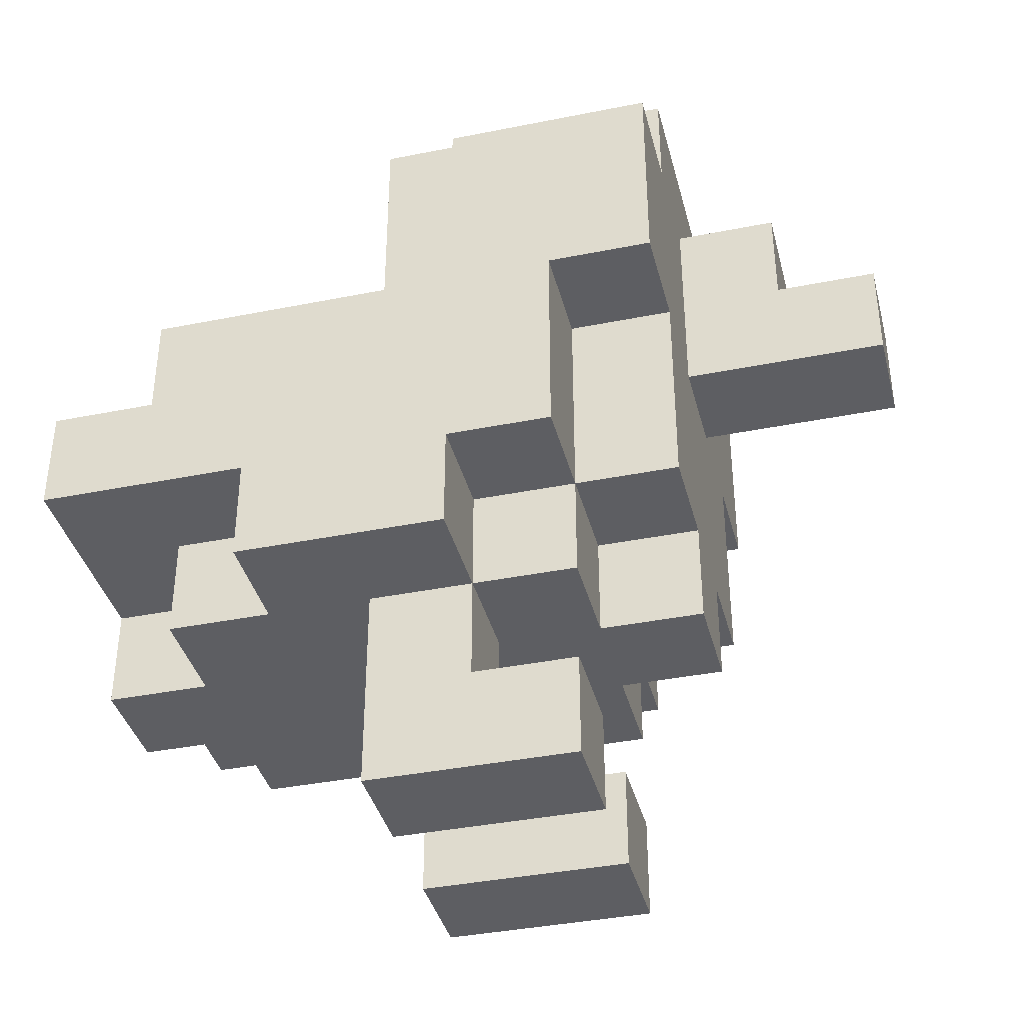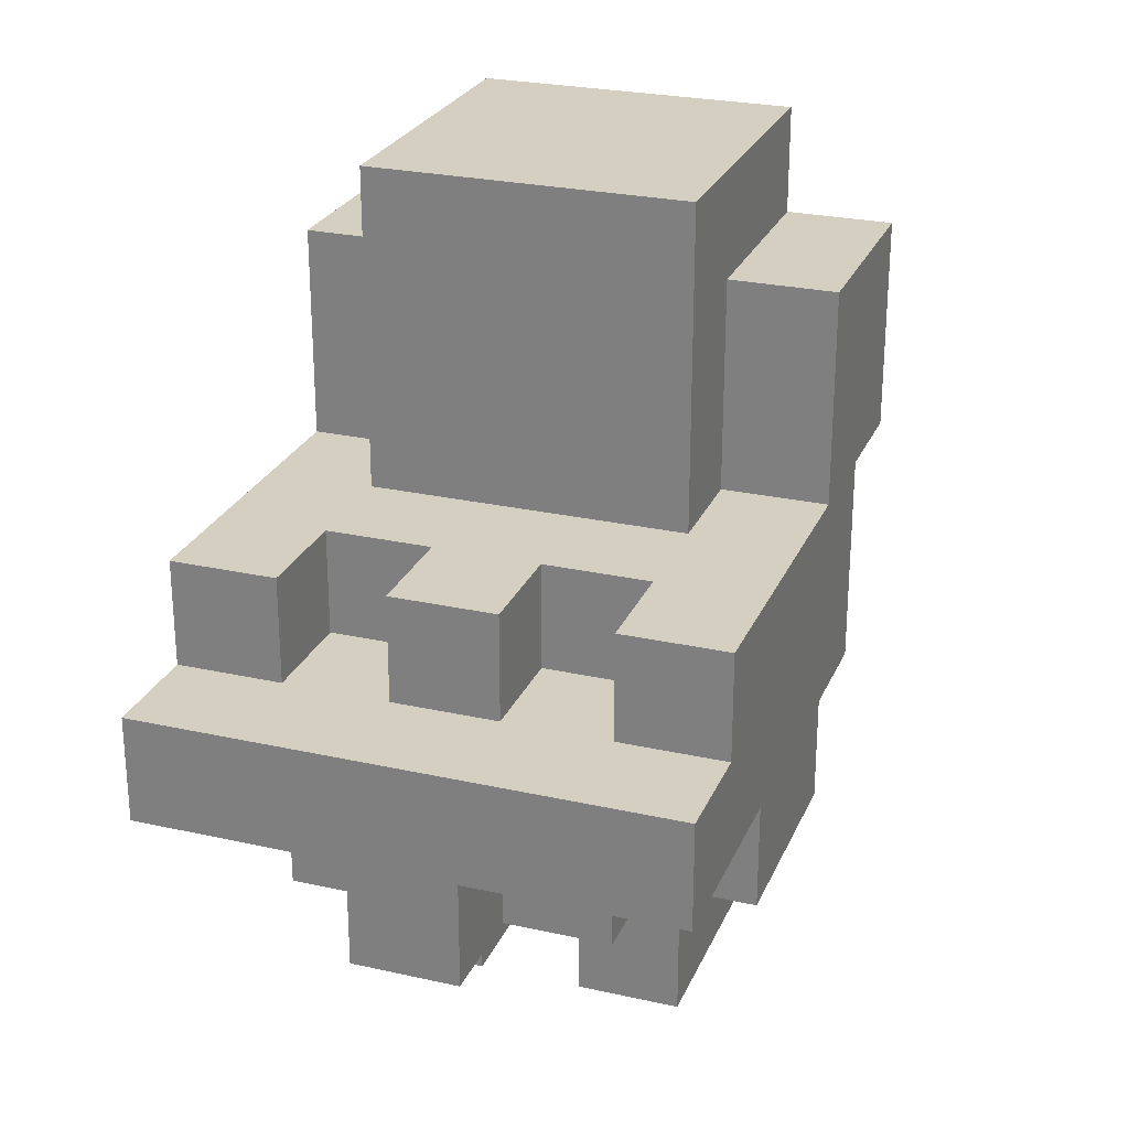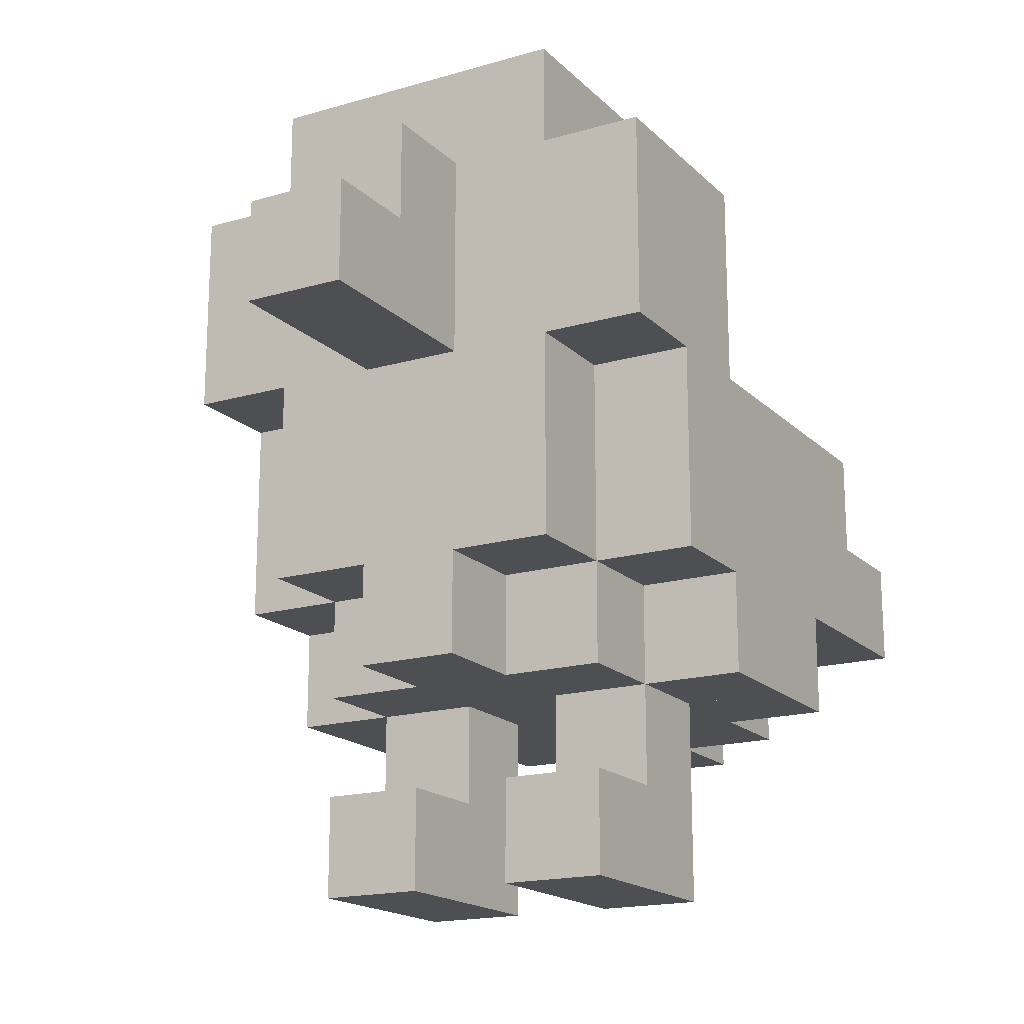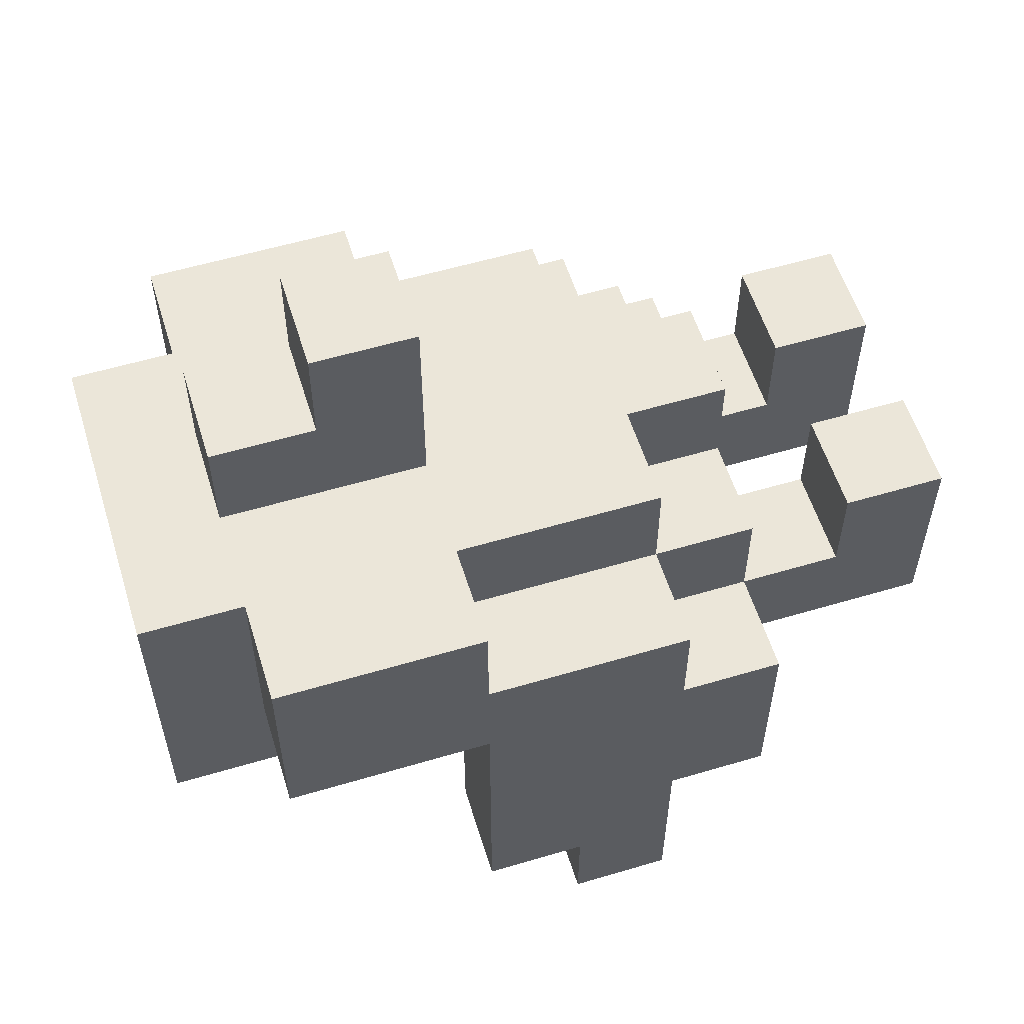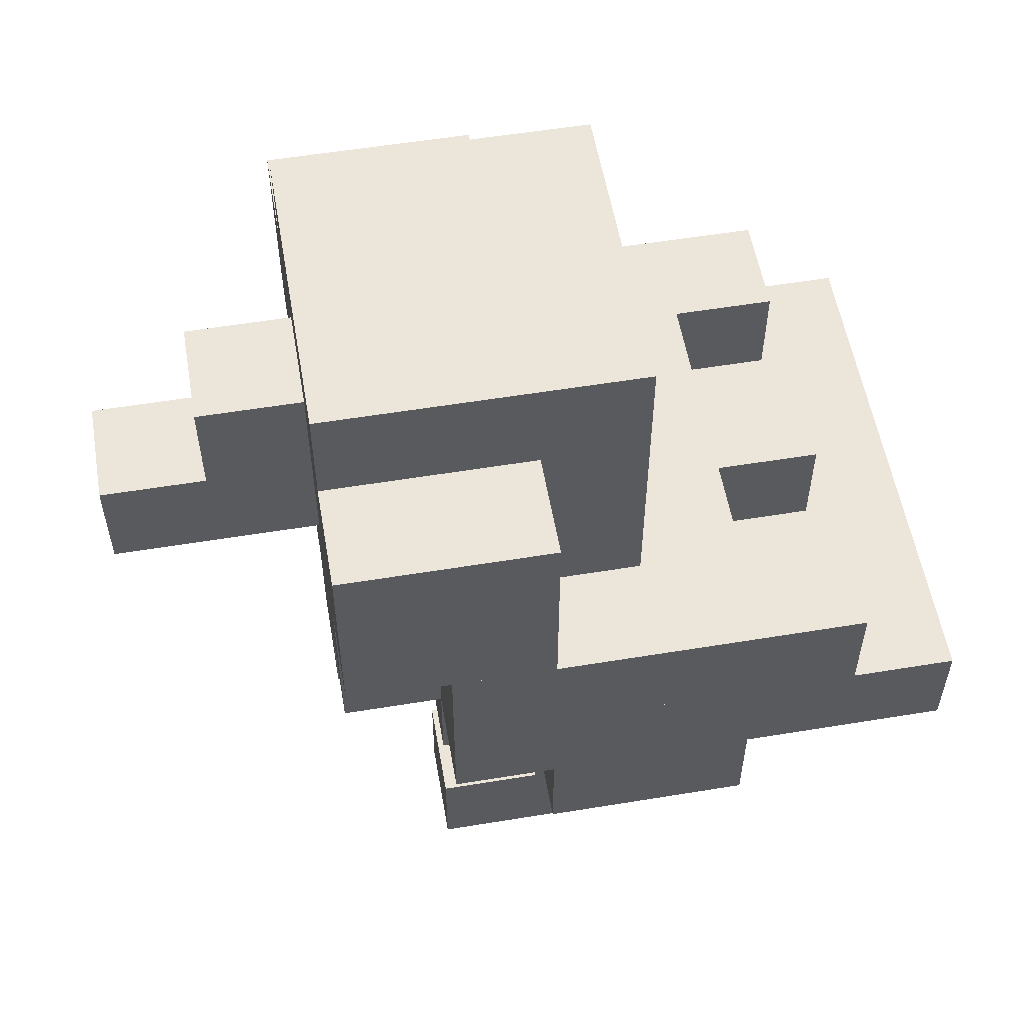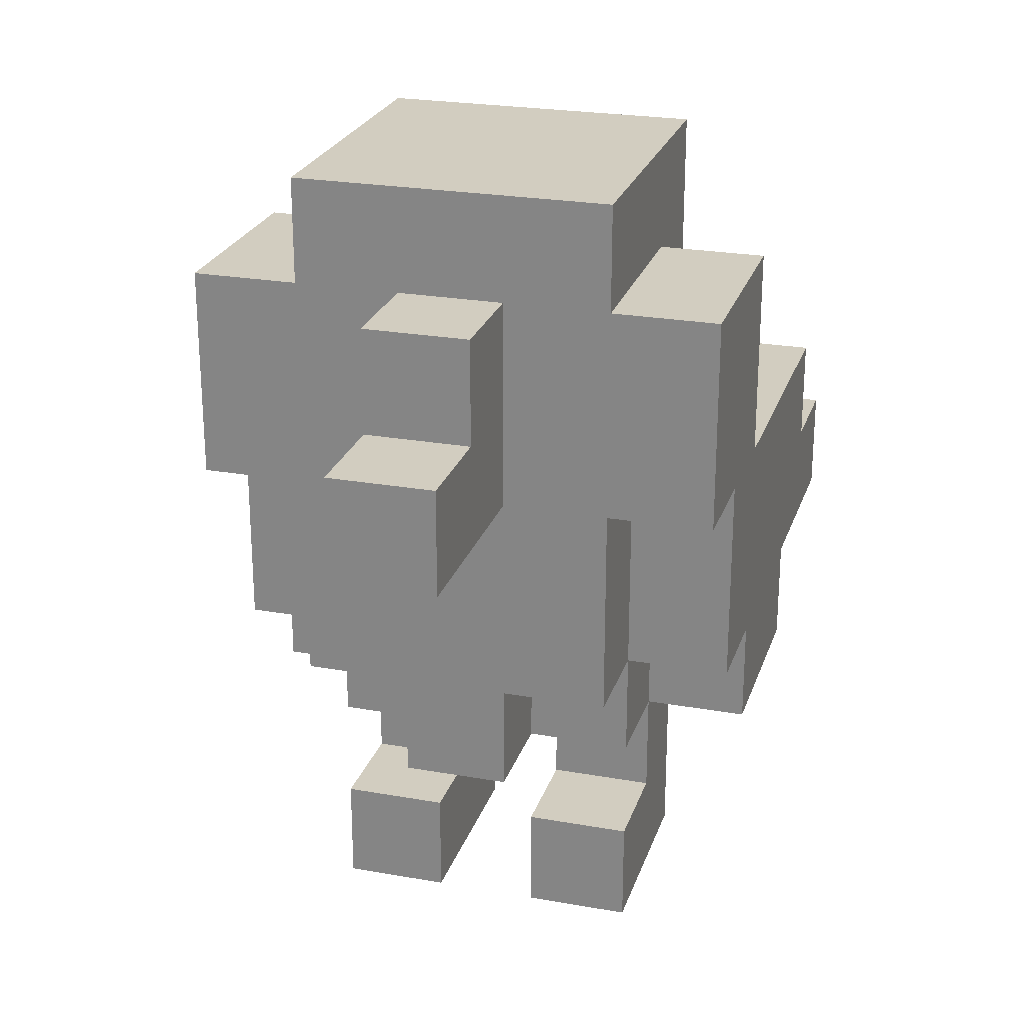
<metadata>
{"format":"obj","ext":"obj","renderer":"f3d","projection":"perspective","resolution":1024,"background":"white","views":[{"elev":-38.4,"azim":-75.8,"up":"+Y"},{"elev":25.9,"azim":-160.4,"up":"+Y"},{"elev":-17.6,"azim":29.7,"up":"+Y"},{"elev":57.0,"azim":-107.2,"up":"+Z"},{"elev":55.8,"azim":80.2,"up":"+Y"},{"elev":24.4,"azim":16.3,"up":"+Y"}]}
</metadata>
<code>
v 0.2 0.8 -0.1
v 0.2 0.5 -0.1
v -0.1 0.5 -0.1
v -0.1 0.8 -0.1
v 0 0.2 -0.1
v 0 0 -0.1
v -0.1 0 -0.1
v -0.1 0.2 -0.1
v 0.2 0.2 -0.1
v 0.2 0 -0.1
v 0.1 0 -0.1
v 0.1 0.2 -0.1
v -0.1 0.7 0
v -0.1 0.5 0
v -0.2 0.5 0
v -0.2 0.7 0
v 0.3 0.7 0
v 0.3 0.5 0
v 0.2 0.5 0
v 0.2 0.7 0
v 0.3 0.4 -0.4
v 0.3 0.3 -0.4
v -0.2 0.3 -0.4
v -0.2 0.4 -0.4
v 0.1 0.3 -0.4
v 0.1 0.2 -0.4
v 0 0.2 -0.4
v 0 0.3 -0.4
v -0.1 0.5 -0.3
v -0.1 0.4 -0.3
v -0.2 0.4 -0.3
v -0.2 0.5 -0.3
v 0 0.3 -0.3
v 0 0.2 -0.3
v -0.1 0.2 -0.3
v -0.1 0.3 -0.3
v 0.1 0.5 -0.3
v 0.1 0.4 -0.3
v 0 0.4 -0.3
v 0 0.5 -0.3
v 0.2 0.3 -0.3
v 0.2 0.2 -0.3
v 0.1 0.2 -0.3
v 0.1 0.3 -0.3
v 0.3 0.5 -0.3
v 0.3 0.4 -0.3
v 0.2 0.4 -0.3
v 0.2 0.5 -0.3
v -0.1 0.3 -0.2
v -0.1 0.2 -0.2
v -0.2 0.2 -0.2
v -0.2 0.3 -0.2
v 0 0.5 -0.2
v 0 0.4 -0.2
v -0.1 0.4 -0.2
v -0.1 0.5 -0.2
v 0.2 0.5 -0.2
v 0.2 0.4 -0.2
v 0.1 0.4 -0.2
v 0.1 0.5 -0.2
v 0.3 0.3 -0.2
v 0.3 0.2 -0.2
v 0.2 0.2 -0.2
v 0.2 0.3 -0.2
v -0.1 0.5 0.2
v -0.1 0.3 0.2
v 0.2 0.3 0.2
v 0.2 0.5 0.2
v -0.2 0.7 0.2
v -0.2 0.5 0.2
v 0 0.5 0.2
v 0 0.7 0.2
v 0.1 0.7 0.2
v 0.1 0.5 0.2
v 0.3 0.5 0.2
v 0.3 0.7 0.2
v -0.2 0.5 0.1
v -0.2 0.3 0.1
v -0.1 0.3 0.1
v -0.1 0.5 0.1
v 0.2 0.5 0.1
v 0.2 0.3 0.1
v 0.3 0.3 0.1
v 0.3 0.5 0.1
v -0.1 0.8 0.2
v -0.1 0.7 0.2
v 0.2 0.7 0.2
v 0.2 0.8 0.2
v -0.2 0.3 0
v -0.2 0.2 0
v -0.1 0.2 0
v -0.1 0.3 0
v -0.1 0.1 0
v 0 0.1 0
v 0 0.2 0
v 0.1 0.2 0
v 0.1 0.1 0
v 0.2 0.1 0
v 0.2 0.2 0
v 0.2 0.3 0
v 0.3 0.2 0
v 0.3 0.3 0
v -0.1 0.1 0.1
v -0.1 0 0.1
v 0 0 0.1
v 0 0.1 0.1
v -0.1 0.2 0.1
v 0 0.2 0.1
v 0 0.3 0.1
v 0.1 0.1 0.1
v 0.1 0 0.1
v 0.2 0 0.1
v 0.2 0.1 0.1
v 0.1 0.3 0.1
v 0.1 0.2 0.1
v 0.2 0.2 0.1
v 0 0.3 0.2
v 0 0.2 0.2
v 0.1 0.2 0.2
v 0.1 0.3 0.2
v 0 0.7 0.3
v 0 0.6 0.3
v 0.1 0.6 0.3
v 0.1 0.7 0.3
v 0 0.6 0.4
v 0 0.5 0.4
v 0.1 0.5 0.4
v 0.1 0.6 0.4
v -0.1 0.7 -0.1
v -0.2 0.4 0.1
v -0.1 0.1 -0.1
v 0.1 0.1 -0.1
v 0 0.6 0.2
v 0.2 0.7 -0.1
v 0.3 0.4 0.1
v 0 0.1 -0.1
v 0.2 0.1 -0.1
v 0.1 0.6 0.2
v -0.2 0.5 -0.2
v -0.2 0.5 -0.1
v 0.3 0.5 -0.1
v 0.3 0.5 -0.2
v -0.2 0.2 -0.1
v 0.3 0.2 -0.1
v -0.2 0.3 -0.3
v 0.3 0.3 -0.3
g crow
f 4 85 88 1
f 1 2 3 4
f 65 66 67 68
f 73 74 75 76
f 76 75 18 17
f 16 15 70 69
f 69 70 71 72
f 5 6 7 8
f 68 67 82 81
f 20 19 2 134
f 104 7 6 105
f 20 87 76 17
f 16 69 86 13
f 9 10 11 12
f 81 82 83 84
f 77 78 79 80
f 17 18 19 20
f 80 79 66 65
f 129 3 14 13
f 13 14 15 16
f 126 71 74 127
f 111 11 10 112
f 24 31 46 21
f 139 140 141 142
f 143 51 62 144
f 135 83 22 21
f 21 22 23 24
f 24 23 78 130
f 32 31 130 77
f 84 135 46 45
f 4 129 86 85
f 50 35 42 63
f 88 87 134 1
f 107 91 99 116
f 85 86 87 88
f 102 101 62 61
f 132 11 111 110
f 128 127 74 138
f 113 112 10 137
f 106 105 6 136
f 131 7 104 103
f 52 51 90 89
f 145 23 28 33
f 133 71 126 125
f 44 25 22 146
f 110 111 112 113
f 29 30 31 32
f 25 26 27 28
f 79 107 108 109
f 96 97 98 99
f 100 99 101 102
f 103 104 105 106
f 70 77 80 65
f 114 115 116 82
f 117 118 119 120
f 121 122 123 124
f 68 81 84 75
f 66 79 109 117
f 118 108 115 119
f 120 114 82 67
f 61 62 63 64
f 57 58 59 60
f 53 54 55 56
f 82 100 102 83
f 95 5 12 96
f 99 9 144 101
f 78 89 92 79
f 49 50 51 52
f 33 34 35 36
f 89 90 91 92
f 91 93 94 95
f 90 143 8 91
f 45 46 47 48
f 41 42 43 44
f 37 38 39 40
f 125 126 127 128
f 32 139 56 29
f 124 123 138 73
f 40 53 60 37
f 30 55 54 39
f 99 98 137 9
f 95 94 136 5
f 120 119 115 114
f 82 116 99 100
f 97 110 113 98
f 93 103 106 94
f 122 125 128 123
f 72 121 124 73
f 48 57 142 45
f 38 59 58 47
f 2 19 18 141
f 140 15 14 3
f 40 39 54 53
f 36 35 50 49
f 8 131 93 91
f 48 47 58 57
f 52 145 36 49
f 64 41 146 61
f 28 27 34 33
f 34 27 26 43
f 56 55 30 29
f 44 43 26 25
f 64 63 42 41
f 60 59 38 37
f 92 91 107 79
f 12 132 97 96
f 72 133 122 121
f 109 108 118 117

</code>
